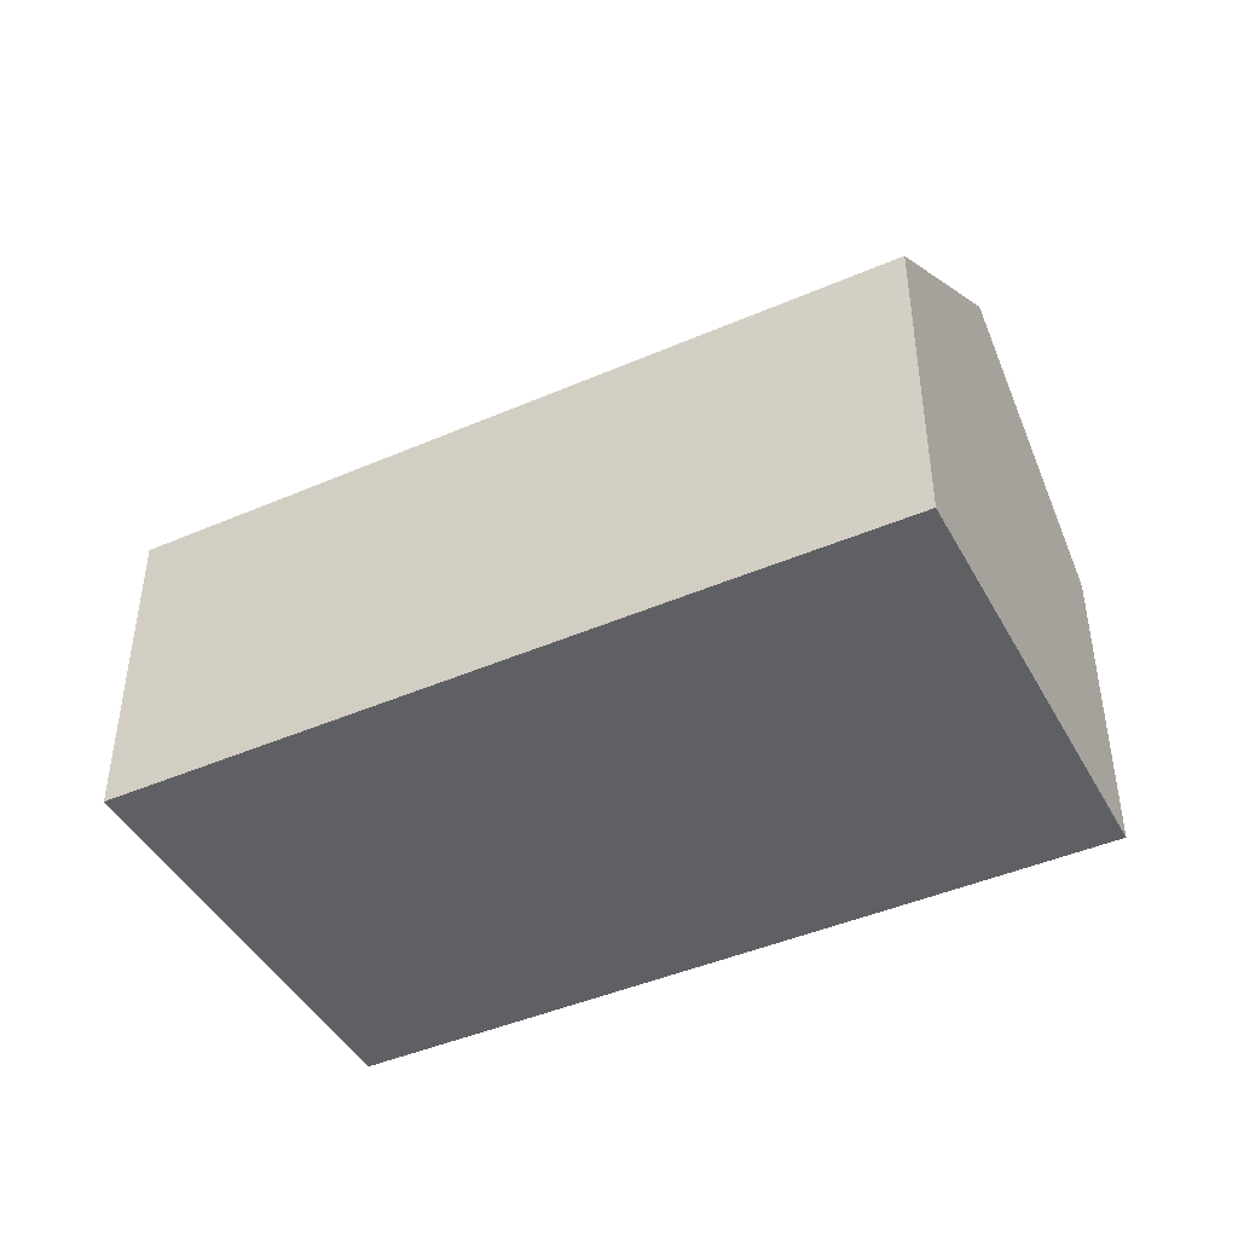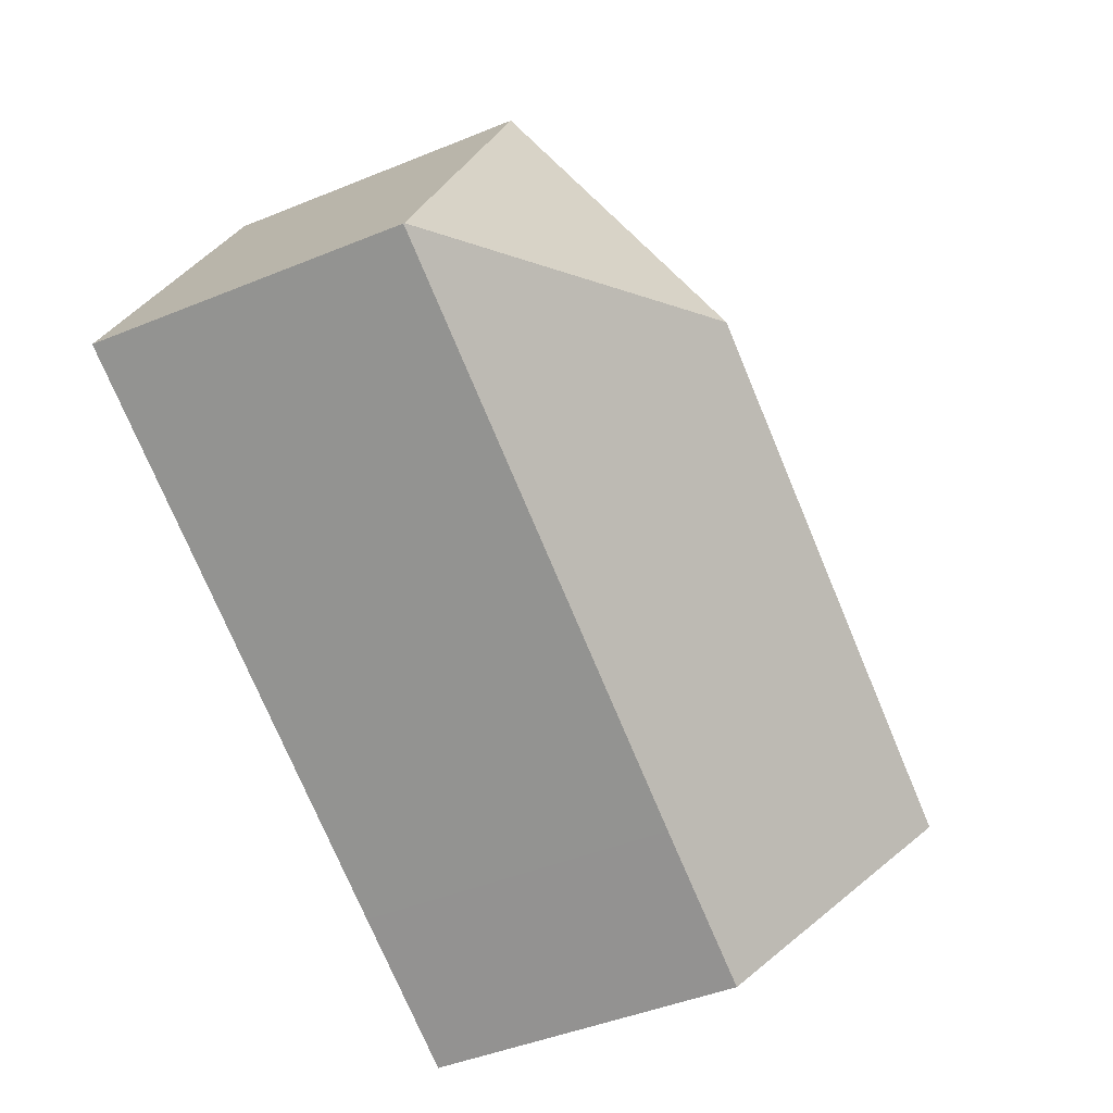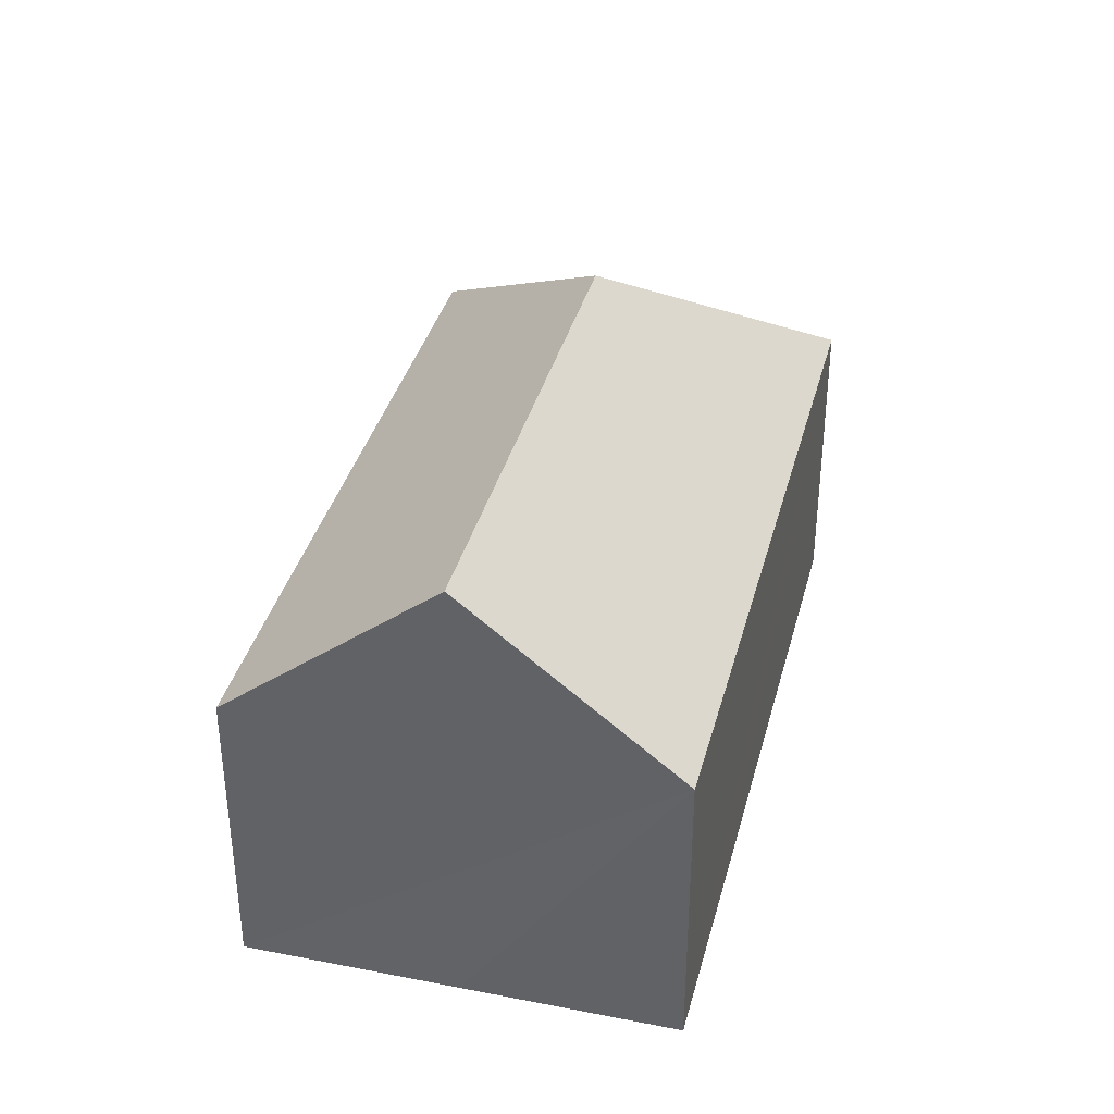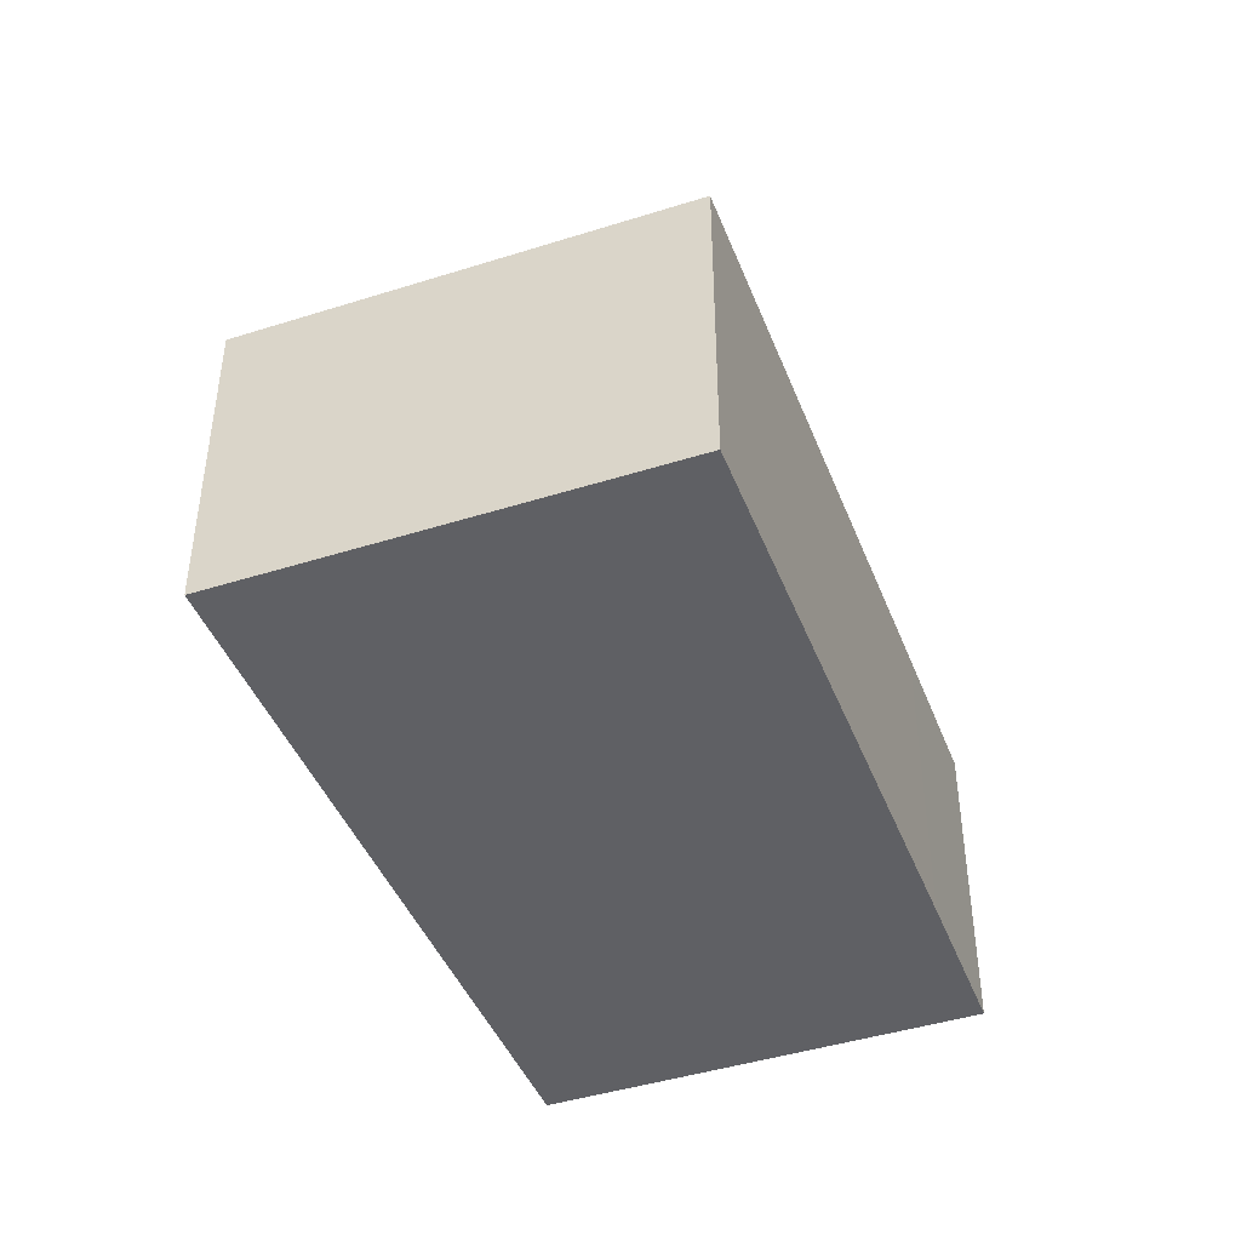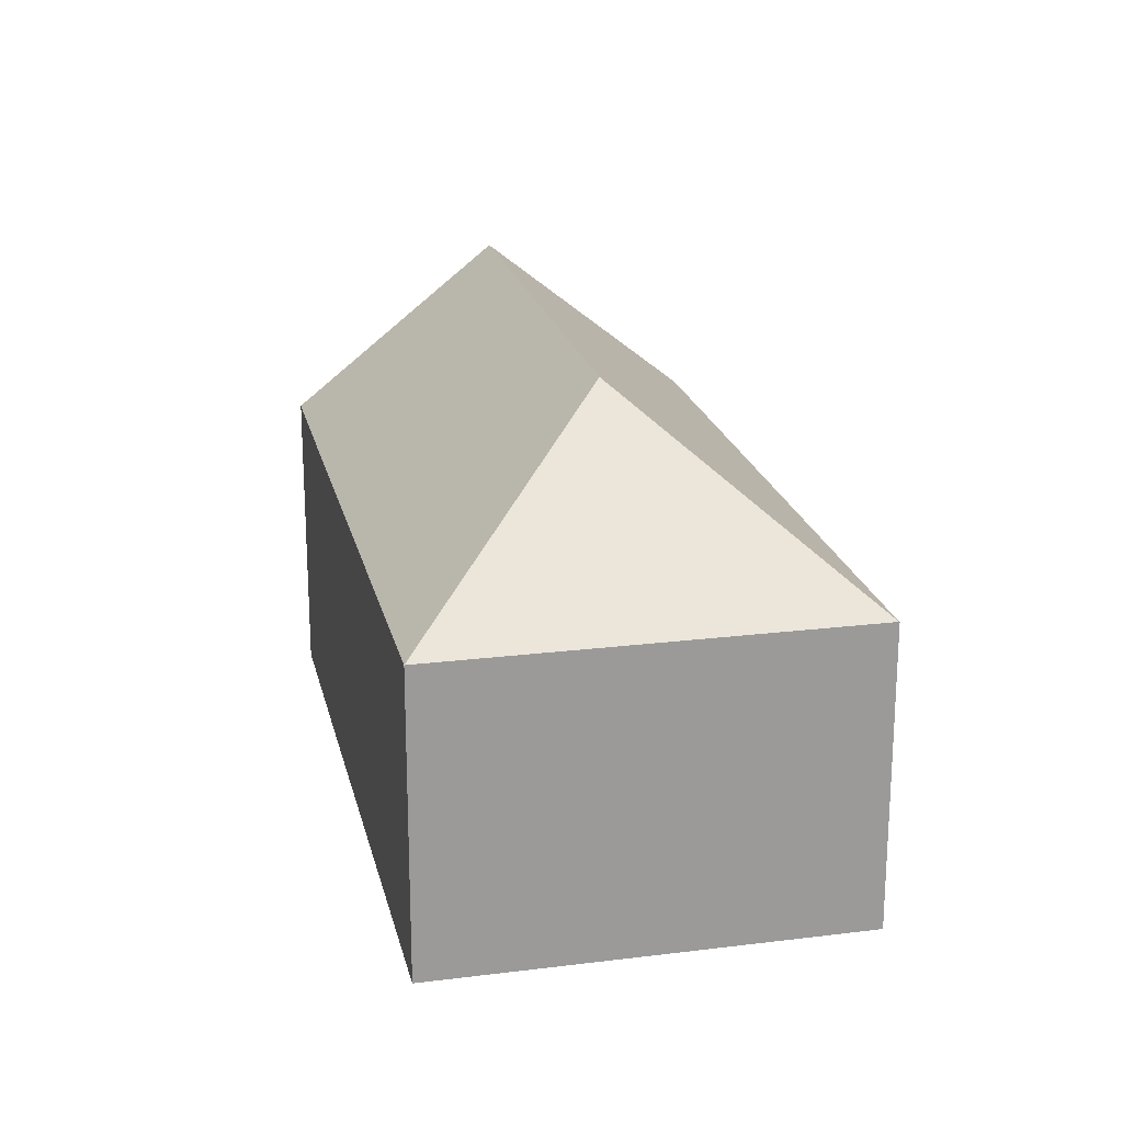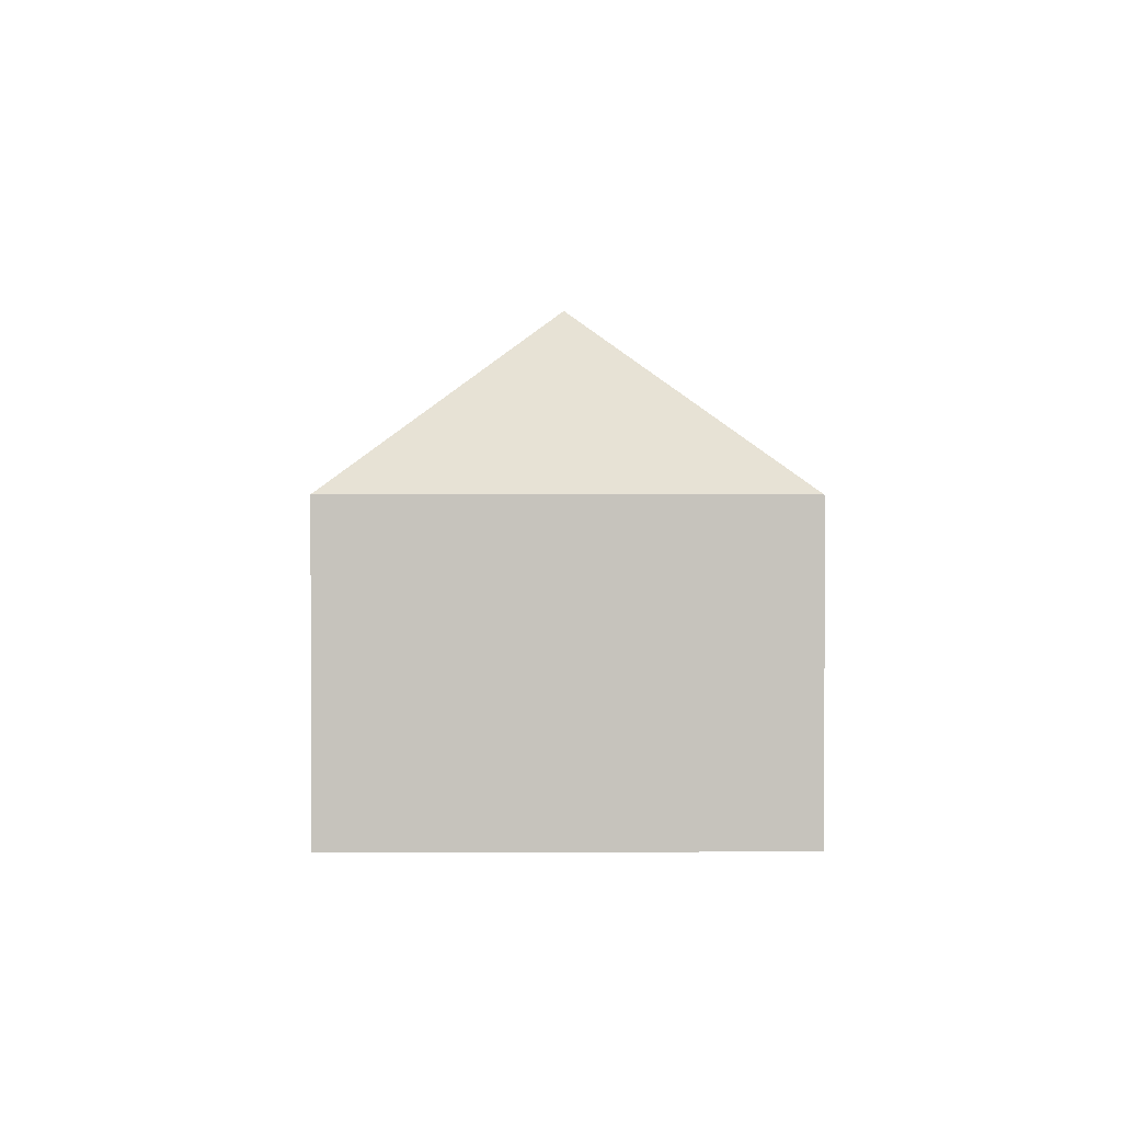
<metadata>
{"format":"obj","ext":"obj","renderer":"f3d","projection":"perspective","resolution":1024,"background":"white","views":[{"elev":-44.2,"azim":-179.0,"up":"+Y"},{"elev":-45.2,"azim":115.3,"up":"+Z"},{"elev":36.9,"azim":-101.7,"up":"+Y"},{"elev":-43.8,"azim":84.6,"up":"+Y"},{"elev":20.8,"azim":51.6,"up":"+Y"},{"elev":1.4,"azim":63.2,"up":"+Y"}]}
</metadata>
<code>
v  14.33 11.86 0.965
v  16.84 7.555 8.205
v  21.55 7.555 -1.538
v  4.815 7.551 2.351
v  2.365 11.86 -4.865
v  0 7.555 4.626e-16
v  21.55 7.541 -1.553
v  8.442 7.547 -7.932
v  4.726 7.562 -9.721
v  4.726 5.952e-16 -9.721
v  2.365 2.979e-16 -4.865
v  0 0 0
v  4.815 -1.44e-16 2.351
v  16.84 -5.024e-16 8.205
v  21.55 9.418e-17 -1.538
v  21.55 9.509e-17 -1.553
v  8.442 4.857e-16 -7.932
g defaultobject
f 1 2 3
f 1 4 2
f 4 1 5
f 4 5 6
f 1 3 7
f 8 1 7
f 1 8 9
f 1 9 5
f 9 6 5
f 6 9 10
f 6 10 11
f 6 11 12
f 12 4 6
f 4 12 2
f 2 12 13
f 2 13 14
f 14 3 2
f 3 14 15
f 3 15 7
f 7 15 16
f 8 10 9
f 10 8 17
f 17 8 7
f 17 7 16
f 13 15 14
f 15 13 12
f 15 12 11
f 15 11 16
f 16 11 17
f 17 11 10

</code>
